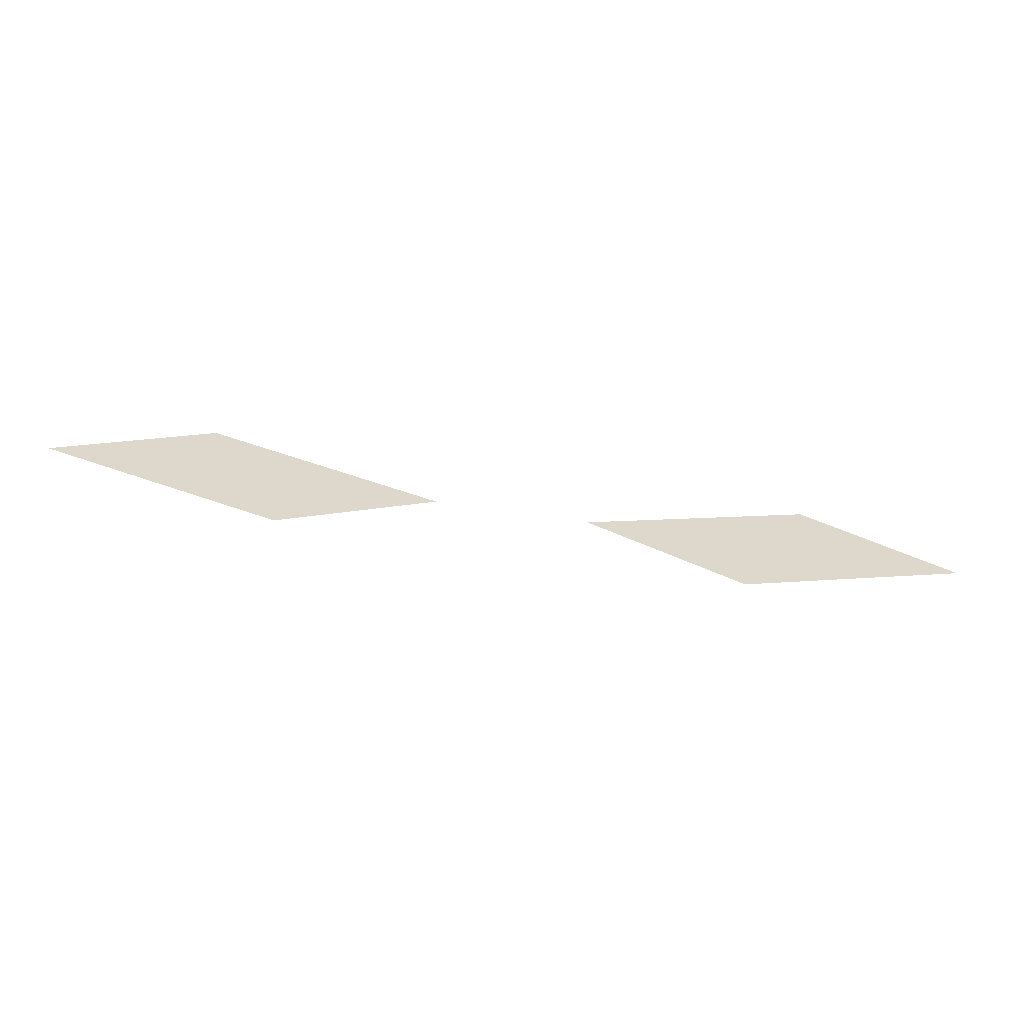
<metadata>
{"format":"obj","ext":"obj","renderer":"f3d","projection":"perspective","resolution":1024,"background":"white","views":[{"elev":-59.2,"azim":-9.1,"up":"+Y"}]}
</metadata>
<code>
o npc/infernal_mage/9
v 6 -183 -17
v 1 -183 -17
v 4 -182 -17
v 3 -184 -17
v -4 -182 -17
v -1 -183 -17
v -6 -183 -17
v -3 -184 -17
f 1 2 3
f 2 1 4
f 5 6 7
f 7 6 8

</code>
